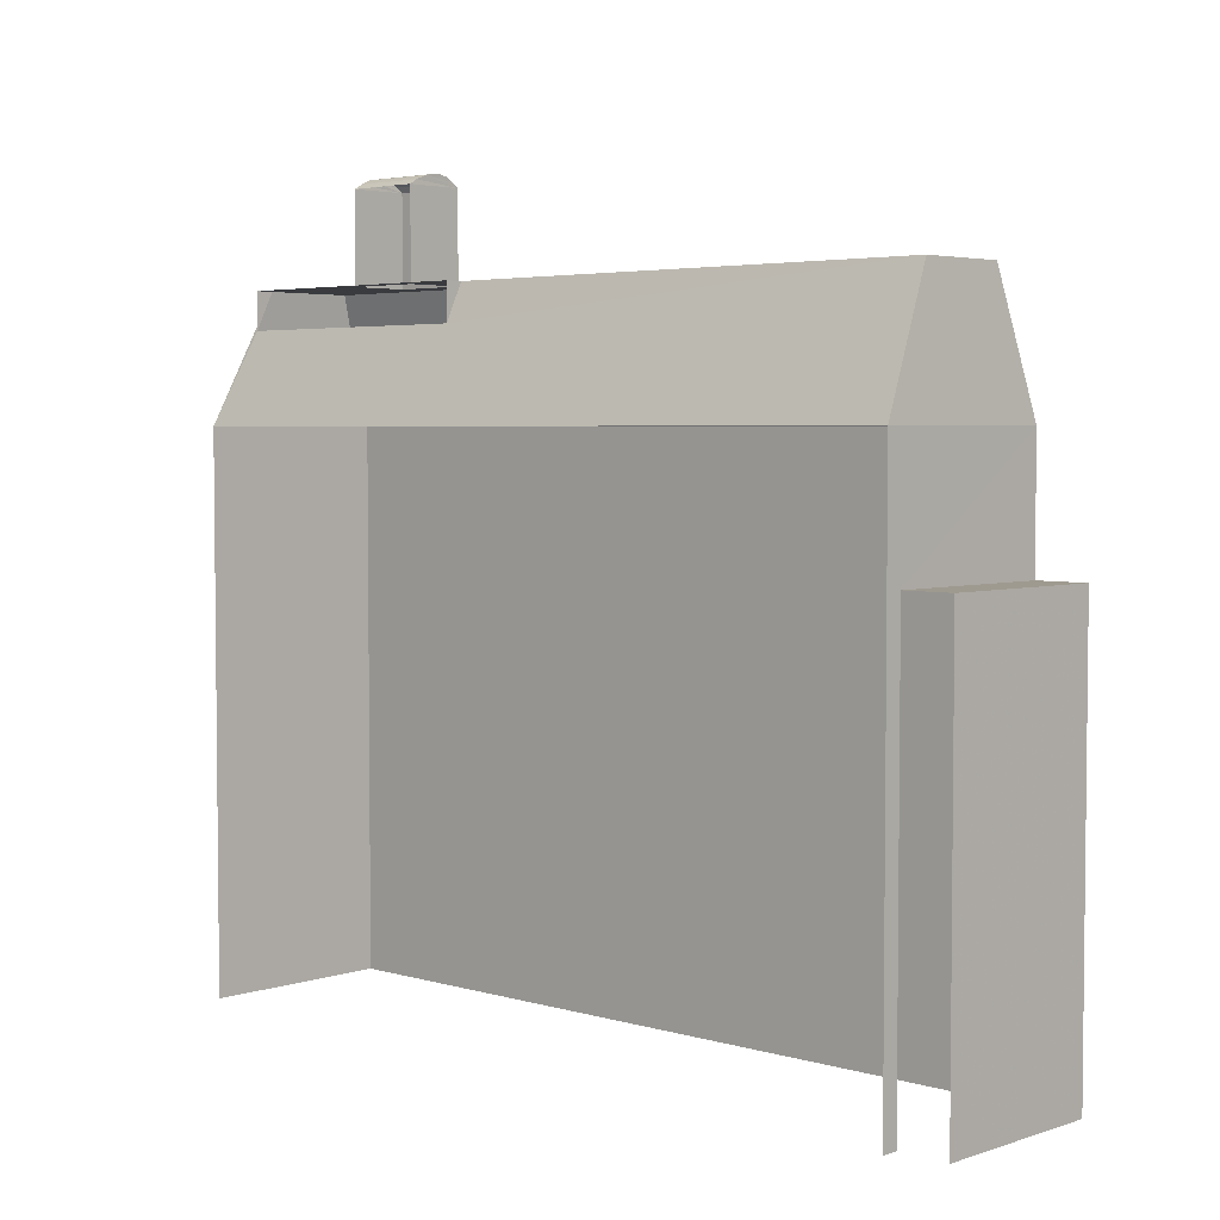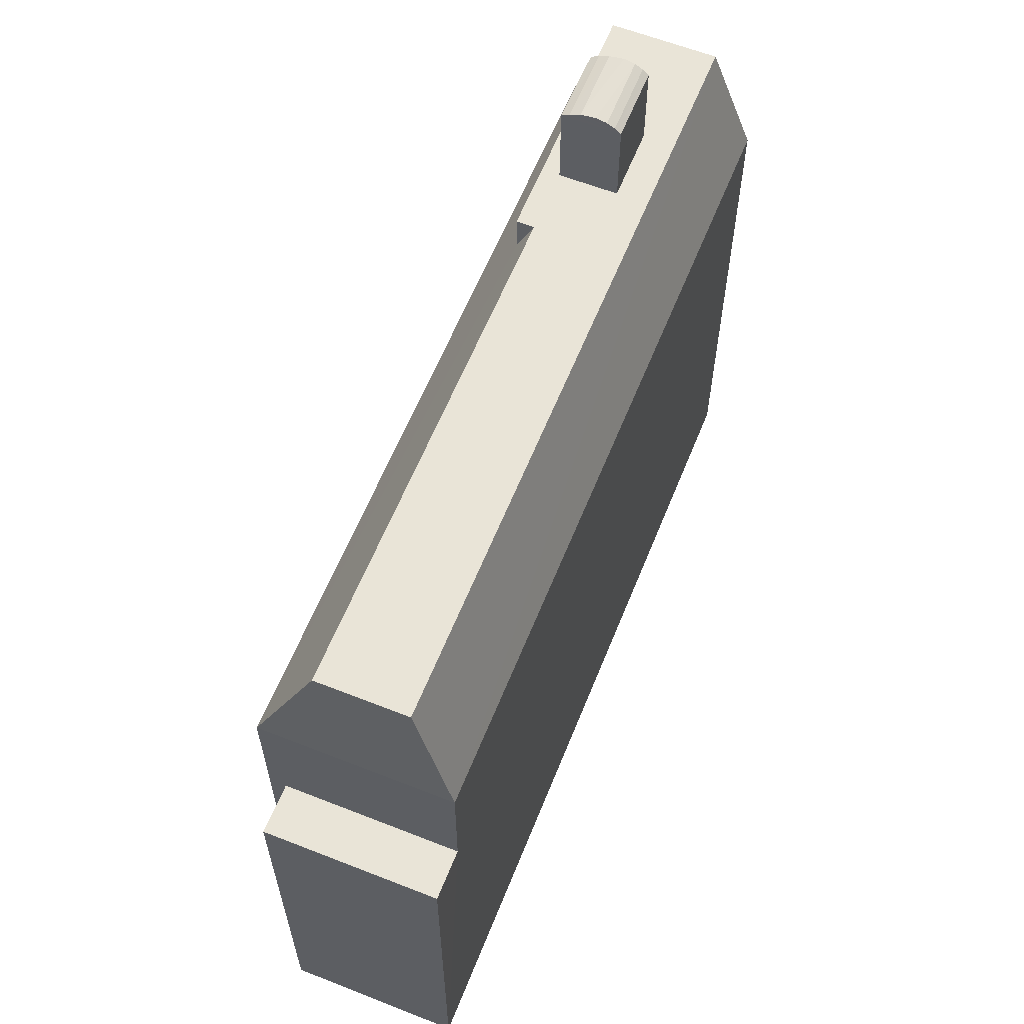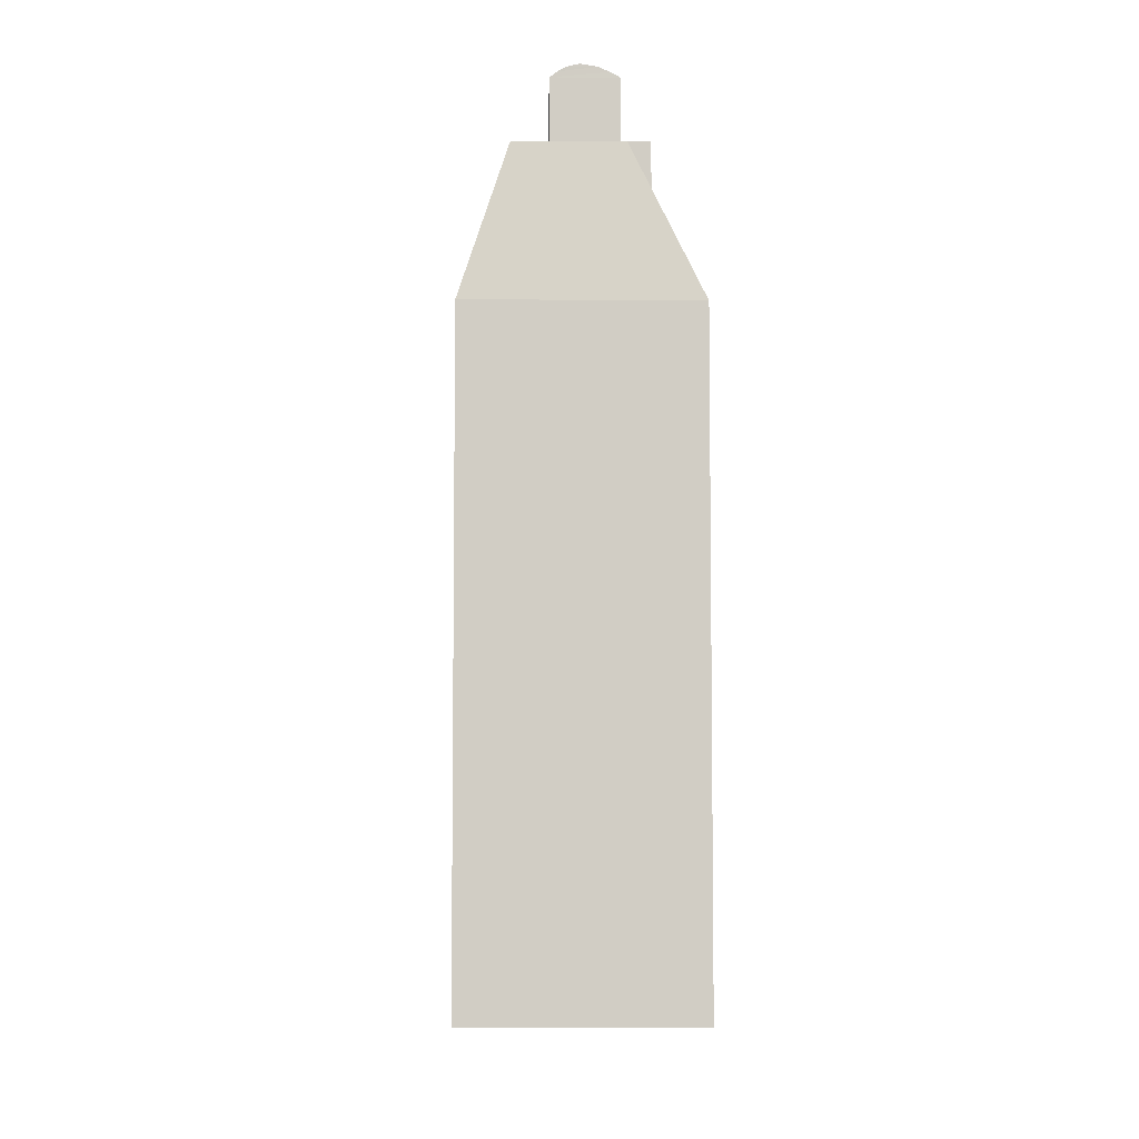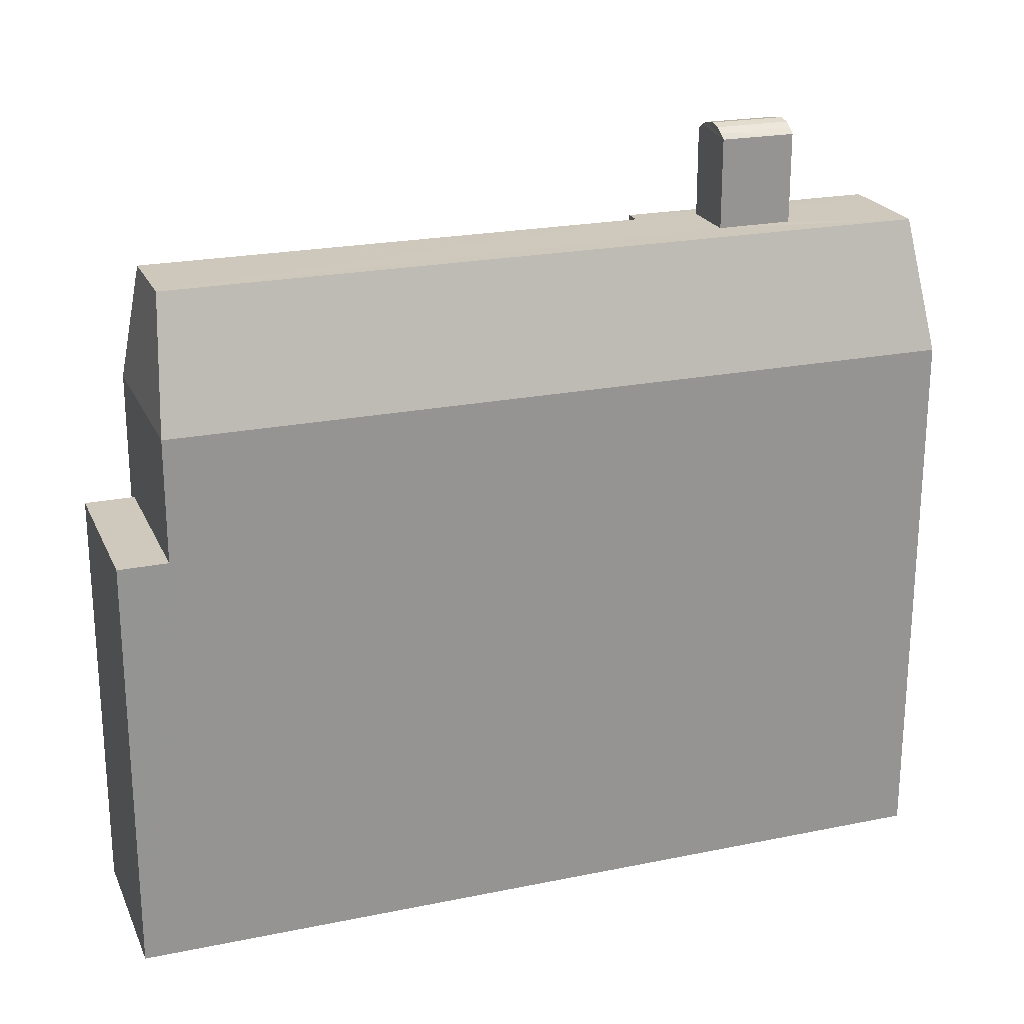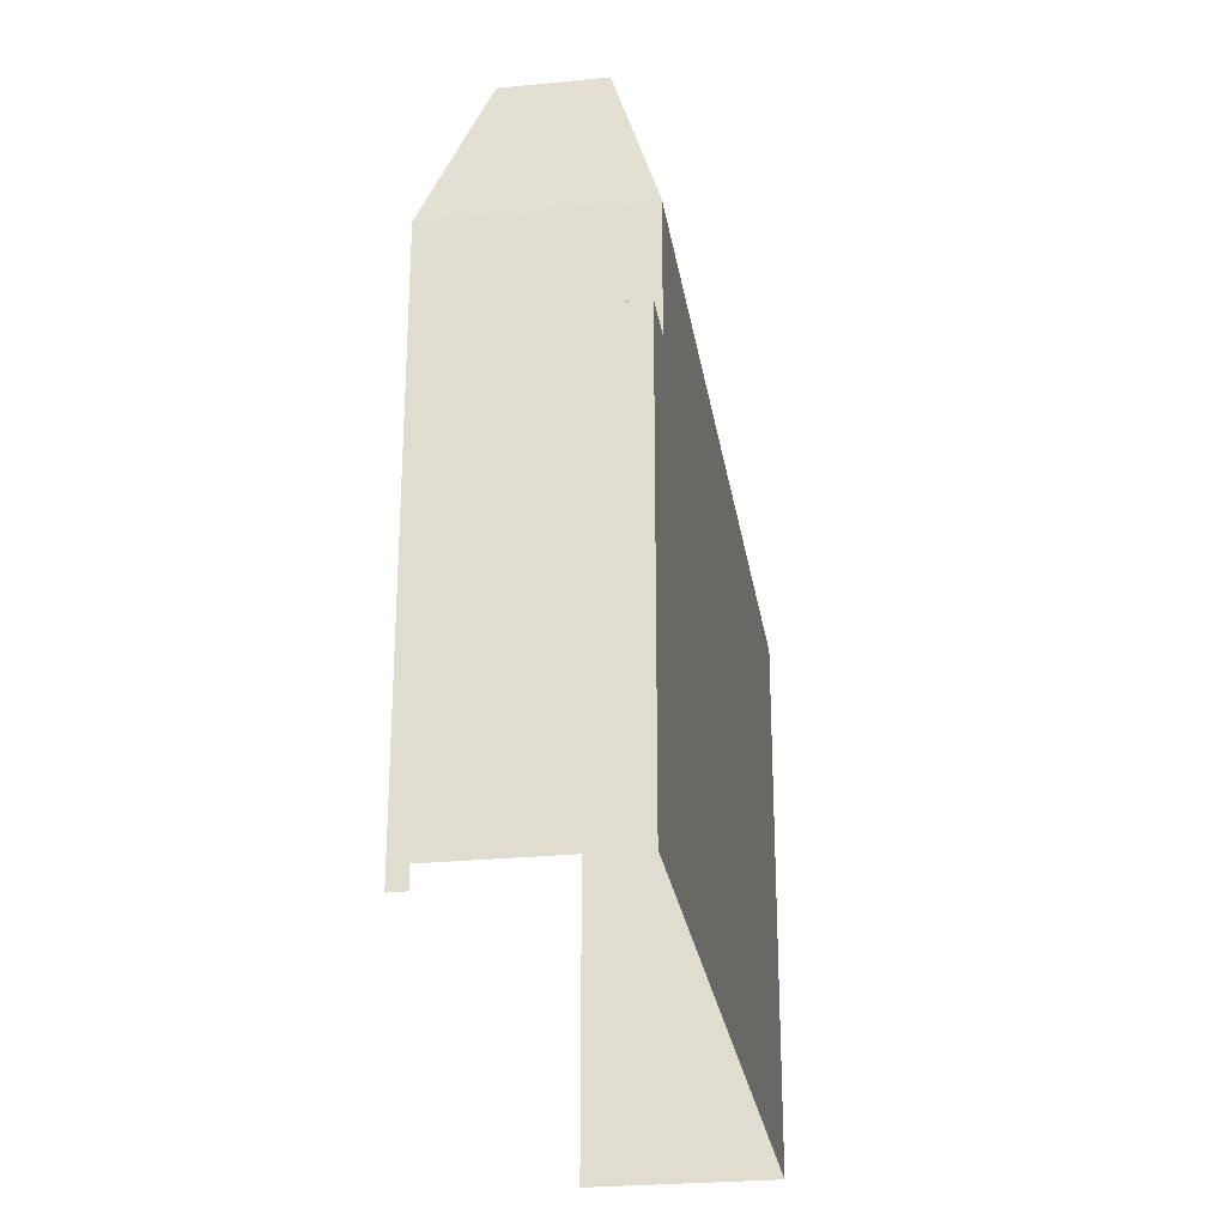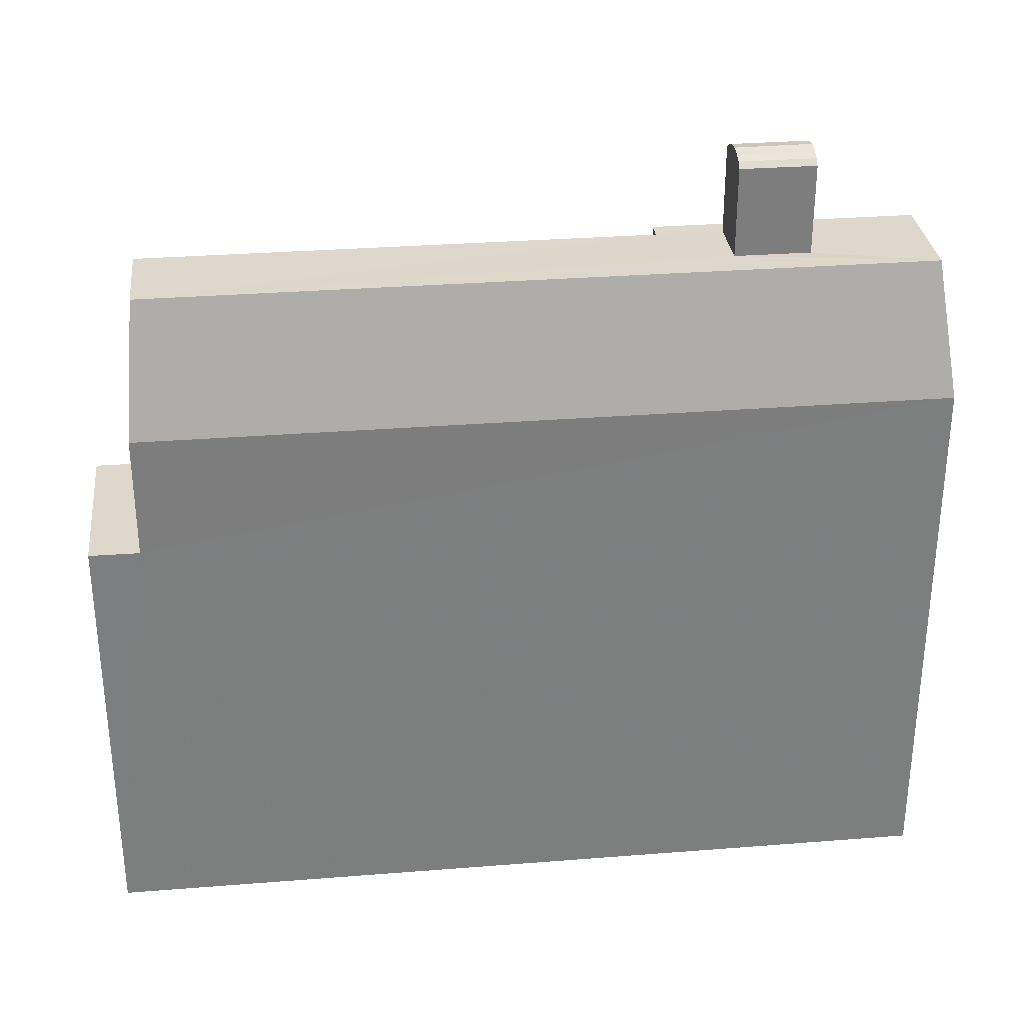
<metadata>
{"format":"obj","ext":"obj","renderer":"f3d","projection":"perspective","resolution":1024,"background":"white","views":[{"elev":3.9,"azim":-48.8,"up":"+Z"},{"elev":60.9,"azim":19.7,"up":"+Z"},{"elev":-6.5,"azim":176.6,"up":"+Z"},{"elev":22.3,"azim":68.3,"up":"+Z"},{"elev":-26.6,"azim":6.7,"up":"+Z"},{"elev":31.1,"azim":81.3,"up":"+Z"}]}
</metadata>
<code>
v -3.722e+05 -1.038e+05 32.22
v -3.722e+05 -1.038e+05 32.22
v -3.722e+05 -1.038e+05 32.22
v -3.722e+05 -1.038e+05 32.22
v -3.722e+05 -1.038e+05 32.22
v -3.722e+05 -1.038e+05 32.22
v -3.722e+05 -1.038e+05 72.56
v -3.722e+05 -1.038e+05 64.89
v -3.722e+05 -1.038e+05 64.89
v -3.722e+05 -1.038e+05 72.56
v -3.722e+05 -1.038e+05 78.21
v -3.722e+05 -1.038e+05 78.21
v -3.722e+05 -1.038e+05 78.47
v -3.722e+05 -1.038e+05 78.47
v -3.722e+05 -1.038e+05 78.47
v -3.722e+05 -1.038e+05 78.21
v -3.722e+05 -1.038e+05 78.47
v -3.722e+05 -1.038e+05 78.21
v -3.722e+05 -1.038e+05 72.56
v -3.722e+05 -1.038e+05 72.56
v -3.722e+05 -1.038e+05 72.56
v -3.722e+05 -1.038e+05 72.56
v -3.722e+05 -1.038e+05 72.56
v -3.722e+05 -1.038e+05 72.56
v -3.722e+05 -1.038e+05 72.56
v -3.722e+05 -1.038e+05 72.56
v -3.722e+05 -1.038e+05 72.56
v -3.722e+05 -1.038e+05 77.92
v -3.722e+05 -1.038e+05 77.92
v -3.722e+05 -1.038e+05 78.62
v -3.722e+05 -1.038e+05 78.62
v -3.722e+05 -1.038e+05 77.92
v -3.722e+05 -1.038e+05 77.92
v -3.722e+05 -1.038e+05 64.89
v -3.722e+05 -1.038e+05 57.58
v -3.722e+05 -1.038e+05 57.58
v -3.722e+05 -1.038e+05 57.58
v -3.722e+05 -1.038e+05 57.58
v -3.722e+05 -1.038e+05 70.31
v -3.722e+05 -1.038e+05 64.89
v -3.722e+05 -1.038e+05 70.31
f 1 2 3
f 2 4 3
f 3 5 6
f 3 4 5
f 22 28 29
f 24 22 29
f 34 2 1
f 40 34 1
f 3 6 36
f 38 3 36
f 39 23 25
f 41 39 25
f 7 8 9
f 7 10 8
f 11 12 13
f 14 11 13
f 15 16 17
f 15 18 16
f 19 20 10
f 10 7 21
f 22 23 19
f 24 25 23
f 26 25 24
f 26 27 7
f 21 19 10
f 21 7 27
f 21 22 19
f 24 23 22
f 27 26 24
f 18 28 16
f 18 29 28
f 30 13 31
f 30 14 13
f 11 32 12
f 11 33 32
f 26 9 34
f 26 7 9
f 31 17 30
f 31 15 17
f 35 36 37
f 35 38 36
f 39 40 20
f 39 34 40
f 34 41 26
f 39 20 19
f 39 41 34
f 27 24 32
f 15 12 32
f 15 13 12
f 32 24 29
f 31 13 15
f 18 32 29
f 15 32 18
f 26 41 25
f 20 8 10
f 20 40 8
f 1 38 40
f 40 38 8
f 1 3 38
f 8 38 35
f 28 22 33
f 16 28 33
f 22 21 33
f 17 16 33
f 14 30 17
f 11 17 33
f 11 14 17
f 9 4 2
f 34 9 2
f 21 32 33
f 21 27 32
f 39 19 23
f 37 6 5
f 37 36 6
f 9 35 4
f 4 35 5
f 9 8 35
f 5 35 37

</code>
